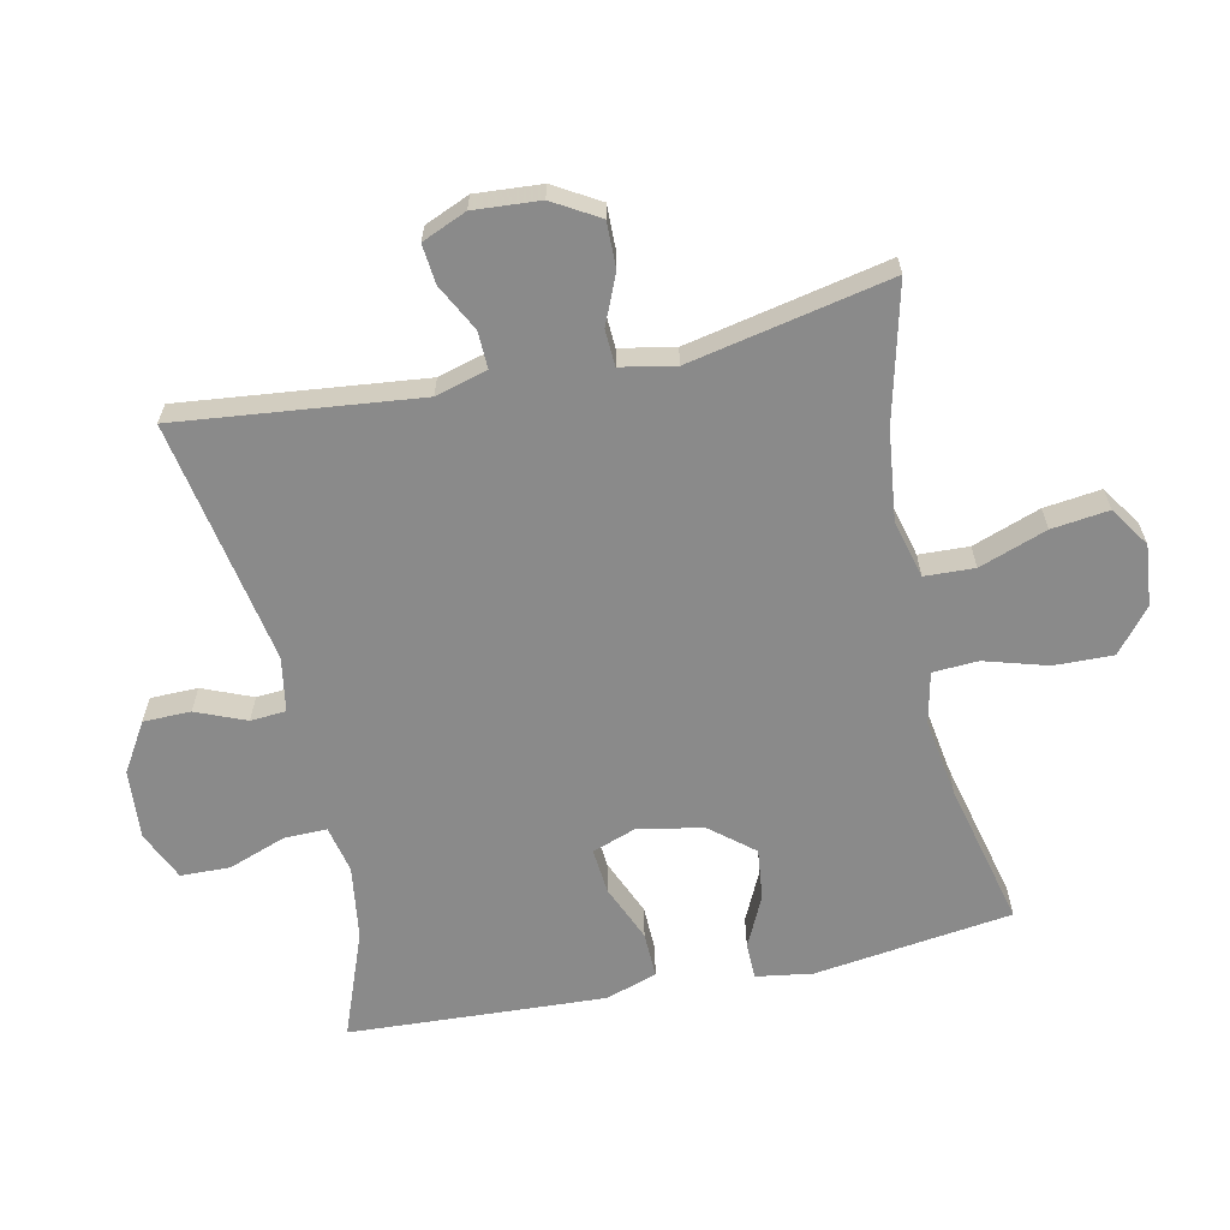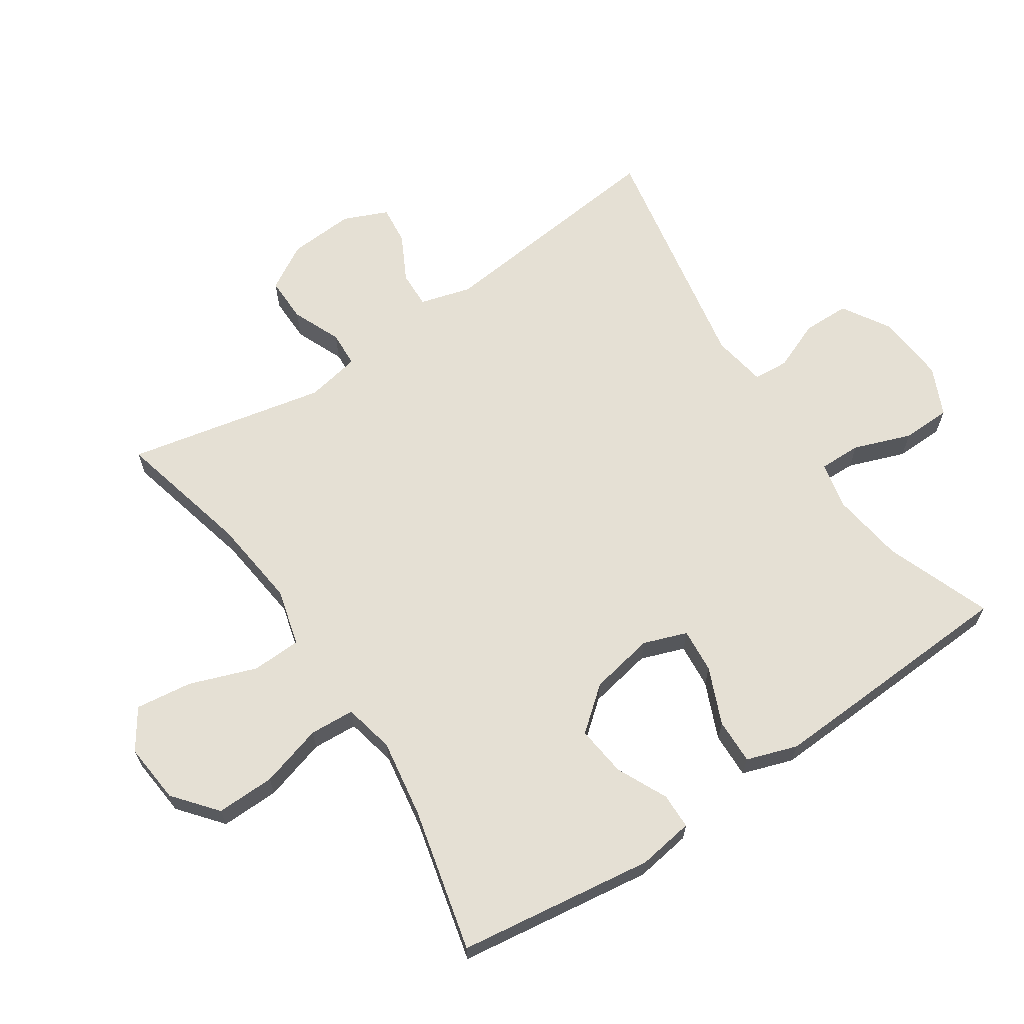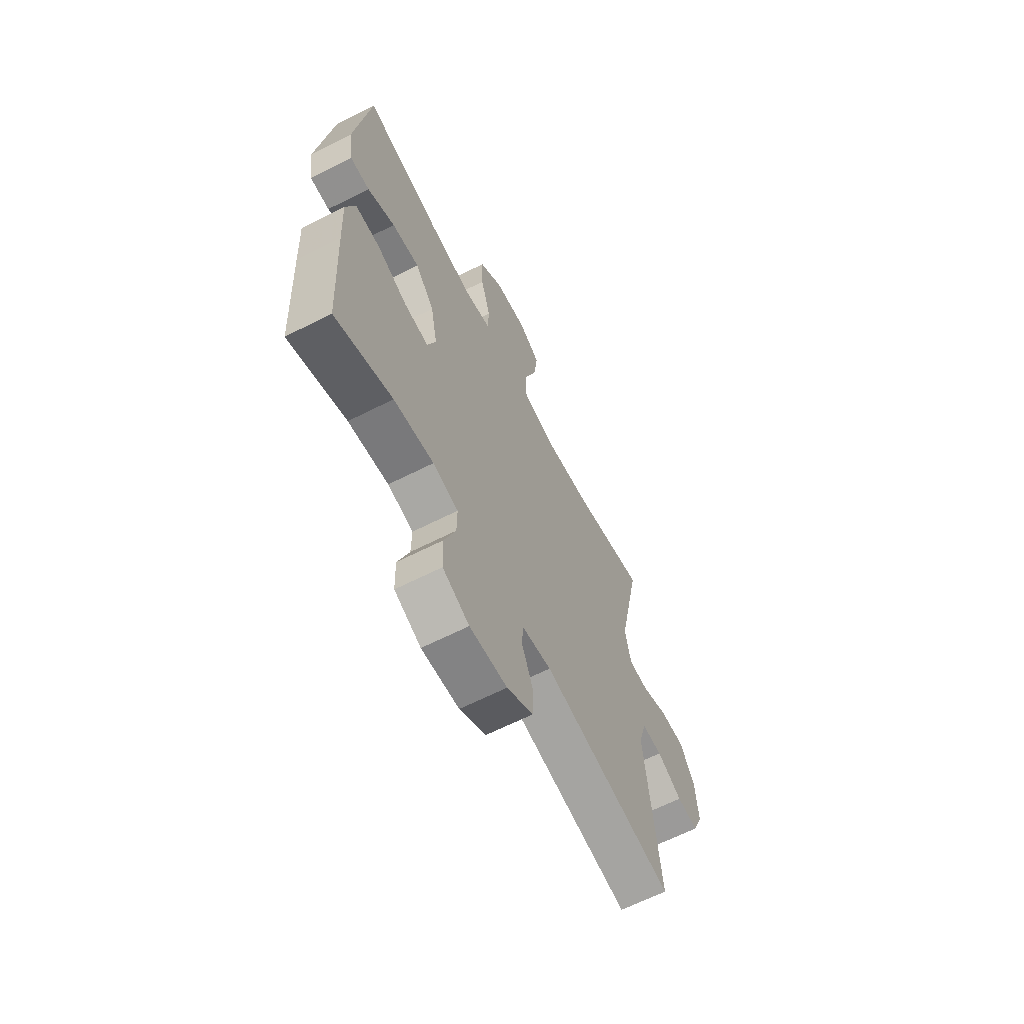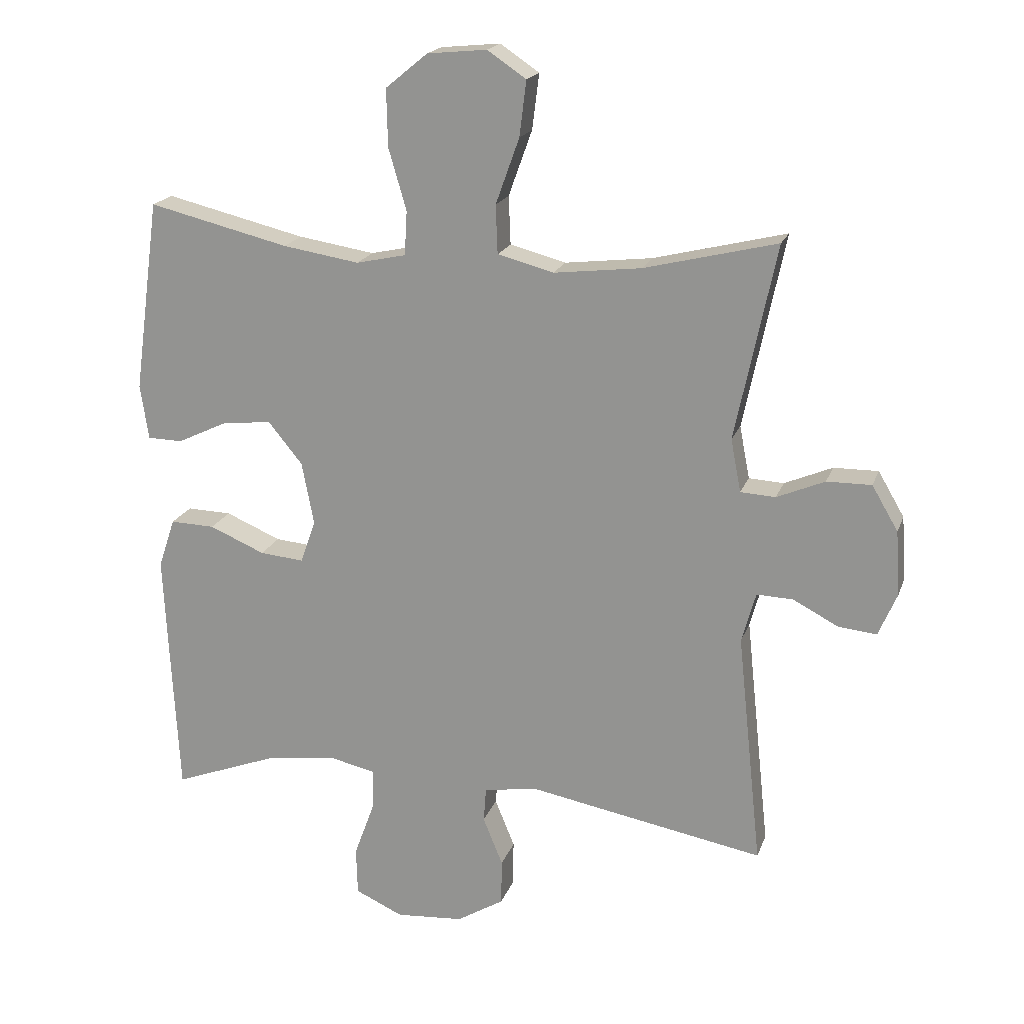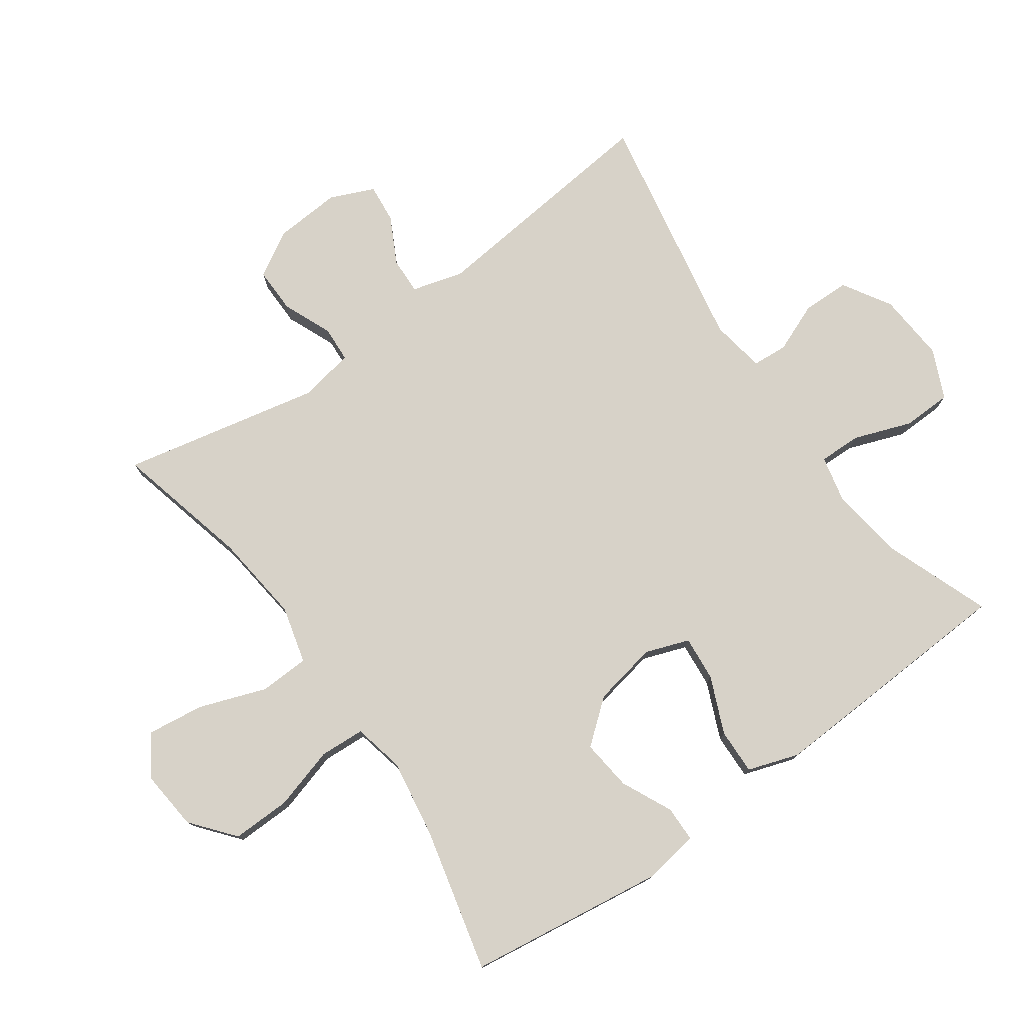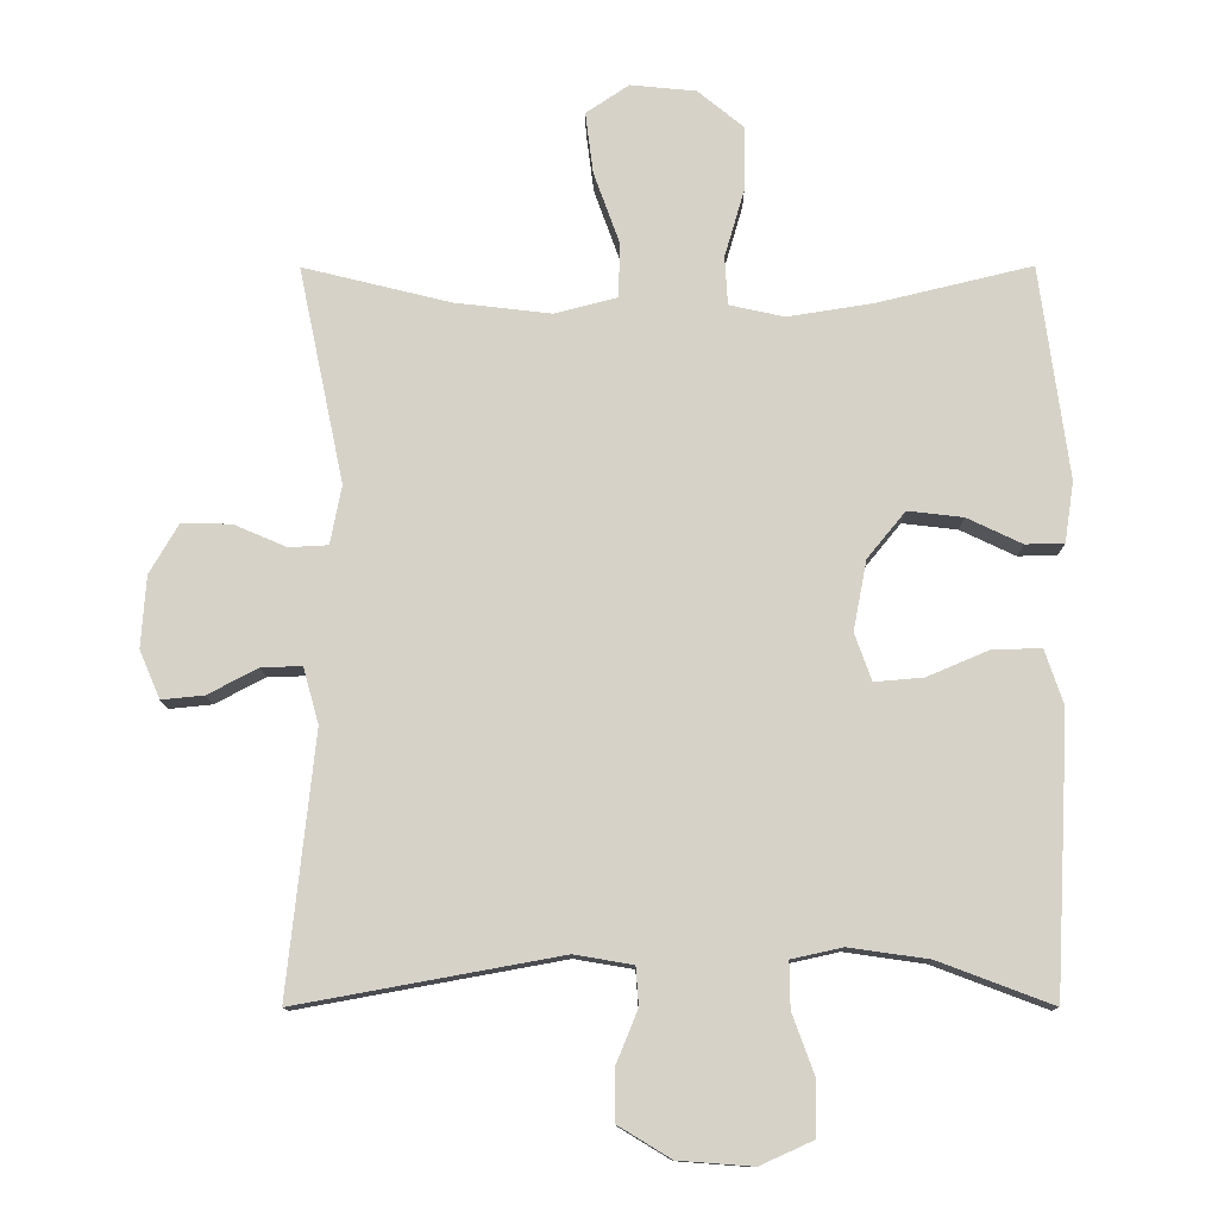
<metadata>
{"format":"obj","ext":"obj","renderer":"f3d","projection":"perspective","resolution":1024,"background":"white","views":[{"elev":-63.5,"azim":-78.0,"up":"+Y"},{"elev":65.4,"azim":56.3,"up":"+Y"},{"elev":-64.8,"azim":117.0,"up":"+Z"},{"elev":19.1,"azim":-163.7,"up":"+Z"},{"elev":77.3,"azim":54.7,"up":"+Y"},{"elev":-12.0,"azim":0.3,"up":"+Z"}]}
</metadata>
<code>
v -0.5 0.07 0.5
v -0.292 0.07 0.449
v -0.155 0.07 0.433
v -0.067 0.07 0.456
v -0.064 0.07 0.532
v -0.101 0.07 0.635
v -0.112 0.07 0.722
v -0.051 0.07 0.763
v 0.042 0.07 0.754
v 0.108 0.07 0.7
v 0.106 0.07 0.61
v 0.078 0.07 0.514
v 0.082 0.07 0.445
v 0.16 0.07 0.428
v 0.28 0.07 0.447
v 0.5 0.07 0.5
v 0.541 0.07 0.198
v 0.528 0.07 0.112
v 0.473 0.07 0.111
v 0.395 0.07 0.148
v 0.317 0.07 0.157
v 0.263 0.07 0.091
v 0.244 0.07 -0.008
v 0.268 0.07 -0.075
v 0.337 0.07 -0.069
v 0.424 0.07 -0.032
v 0.494 0.07 -0.03
v 0.52 0.07 -0.108
v 0.514 0.07 -0.231
v 0.5 0.07 -0.5
v 0.338 0.07 -0.439
v 0.225 0.07 -0.423
v 0.153 0.07 -0.439
v 0.154 0.07 -0.504
v 0.186 0.07 -0.592
v 0.184 0.07 -0.667
v 0.109 0.07 -0.701
v 0.003 0.07 -0.693
v -0.071 0.07 -0.648
v -0.072 0.07 -0.576
v -0.041 0.07 -0.5
v -0.045 0.07 -0.446
v -0.128 0.07 -0.432
v -0.5 0.07 -0.5
v -0.461 0.07 -0.132
v -0.483 0.07 -0.053
v -0.54 0.07 -0.055
v -0.611 0.07 -0.092
v -0.671 0.07 -0.098
v -0.7 0.07 -0.03
v -0.693 0.07 0.071
v -0.652 0.07 0.141
v -0.582 0.07 0.14
v -0.507 0.07 0.108
v -0.452 0.07 0.111
v -0.436 0.07 0.194
v -0.5 0 0.5
v -0.292 0 0.449
v -0.155 0 0.433
v -0.067 0 0.456
v -0.064 0 0.532
v -0.101 0 0.635
v -0.112 0 0.722
v -0.051 0 0.763
v 0.042 0 0.754
v 0.108 0 0.7
v 0.106 0 0.61
v 0.078 0 0.514
v 0.082 0 0.445
v 0.16 0 0.428
v 0.28 0 0.447
v 0.5 0 0.5
v 0.541 0 0.198
v 0.528 0 0.112
v 0.473 0 0.111
v 0.395 0 0.148
v 0.317 0 0.157
v 0.263 0 0.091
v 0.244 0 -0.008
v 0.268 0 -0.075
v 0.337 0 -0.069
v 0.424 0 -0.032
v 0.494 0 -0.03
v 0.52 0 -0.108
v 0.514 0 -0.231
v 0.5 0 -0.5
v 0.338 0 -0.439
v 0.225 0 -0.423
v 0.153 0 -0.439
v 0.154 0 -0.504
v 0.186 0 -0.592
v 0.184 0 -0.667
v 0.109 0 -0.701
v 0.003 0 -0.693
v -0.071 0 -0.648
v -0.072 0 -0.576
v -0.041 0 -0.5
v -0.045 0 -0.446
v -0.128 0 -0.432
v -0.5 0 -0.5
v -0.461 0 -0.132
v -0.483 0 -0.053
v -0.54 0 -0.055
v -0.611 0 -0.092
v -0.671 0 -0.098
v -0.7 0 -0.03
v -0.693 0 0.071
v -0.652 0 0.141
v -0.582 0 0.14
v -0.507 0 0.108
v -0.452 0 0.111
v -0.436 0 0.194
f 51 52 53 54
f 51 54 55
f 50 51 55
f 47 48 49 50
f 46 47 50 55
f 45 46 55 56
f 43 44 45
f 42 43 45 56
f 38 39 40 41
f 38 41 42
f 37 38 42
f 34 35 36 37
f 33 34 37 42
f 32 33 42 56
f 28 29 30 31
f 25 26 27 28
f 24 25 28 31
f 23 24 31 32
f 17 18 19 20
f 15 16 17 20
f 14 15 20 21
f 13 14 21 22
f 9 10 11 12
f 9 12 13
f 8 9 13
f 5 6 7 8
f 4 5 8 13
f 3 4 13 22
f 32 56 1 2
f 23 32 2 3
f 3 22 23
f 110 109 108 107
f 111 110 107
f 111 107 106
f 106 105 104 103
f 111 106 103 102
f 112 111 102 101
f 101 100 99
f 112 101 99 98
f 97 96 95 94
f 98 97 94
f 98 94 93
f 93 92 91 90
f 98 93 90 89
f 112 98 89 88
f 87 86 85 84
f 84 83 82 81
f 87 84 81 80
f 88 87 80 79
f 76 75 74 73
f 76 73 72 71
f 77 76 71 70
f 78 77 70 69
f 68 67 66 65
f 69 68 65
f 69 65 64
f 64 63 62 61
f 69 64 61 60
f 78 69 60 59
f 58 57 112 88
f 59 58 88 79
f 79 78 59
f 1 57 58 2
f 2 58 59 3
f 3 59 60 4
f 4 60 61 5
f 5 61 62 6
f 6 62 63 7
f 7 63 64 8
f 8 64 65 9
f 9 65 66 10
f 10 66 67 11
f 11 67 68 12
f 12 68 69 13
f 13 69 70 14
f 14 70 71 15
f 15 71 72 16
f 16 72 73 17
f 17 73 74 18
f 18 74 75 19
f 19 75 76 20
f 20 76 77 21
f 21 77 78 22
f 22 78 79 23
f 23 79 80 24
f 24 80 81 25
f 25 81 82 26
f 26 82 83 27
f 27 83 84 28
f 28 84 85 29
f 29 85 86 30
f 30 86 87 31
f 31 87 88 32
f 32 88 89 33
f 33 89 90 34
f 34 90 91 35
f 35 91 92 36
f 36 92 93 37
f 37 93 94 38
f 38 94 95 39
f 39 95 96 40
f 40 96 97 41
f 41 97 98 42
f 42 98 99 43
f 43 99 100 44
f 44 100 101 45
f 45 101 102 46
f 46 102 103 47
f 47 103 104 48
f 48 104 105 49
f 49 105 106 50
f 50 106 107 51
f 51 107 108 52
f 52 108 109 53
f 53 109 110 54
f 54 110 111 55
f 55 111 112 56
f 56 112 57 1

</code>
